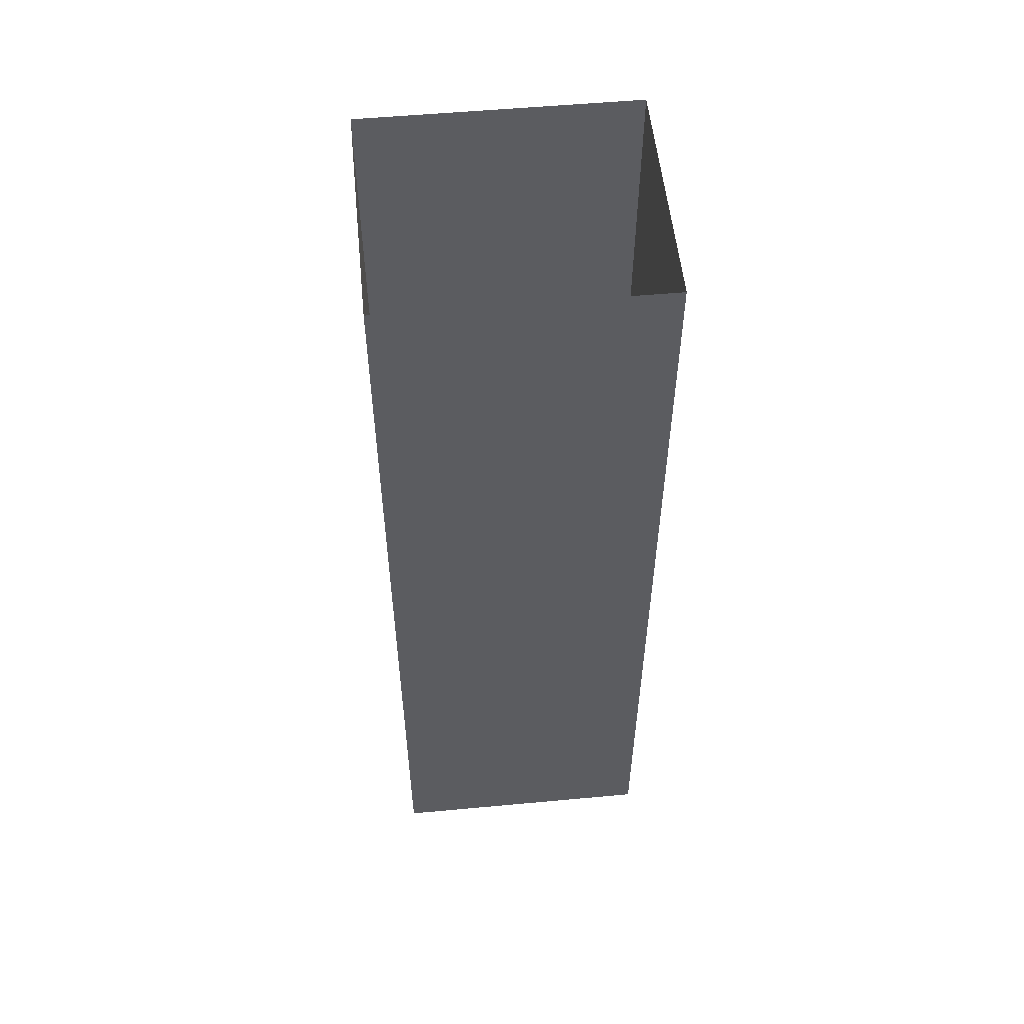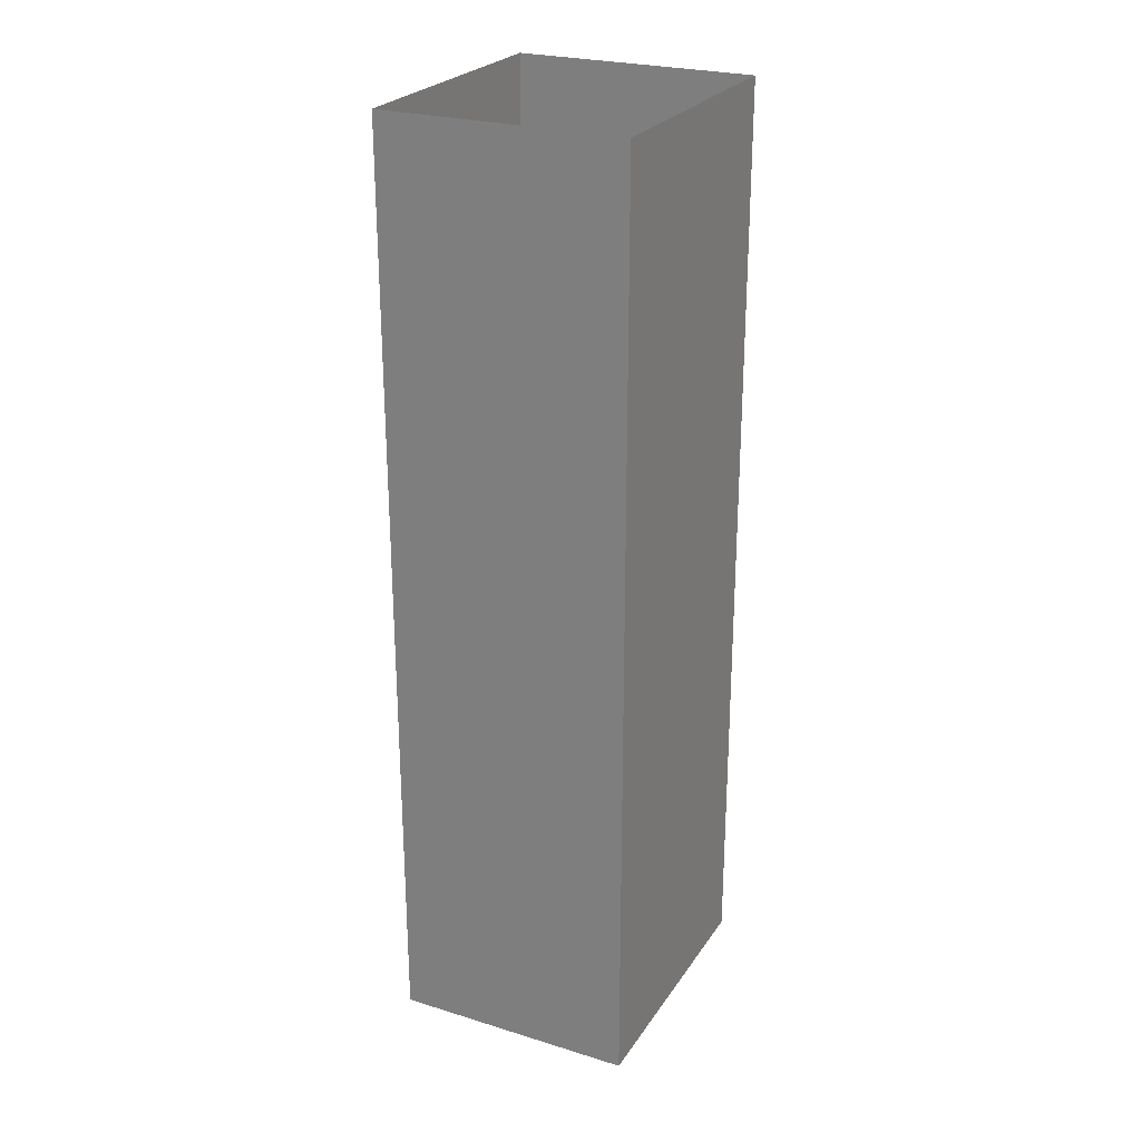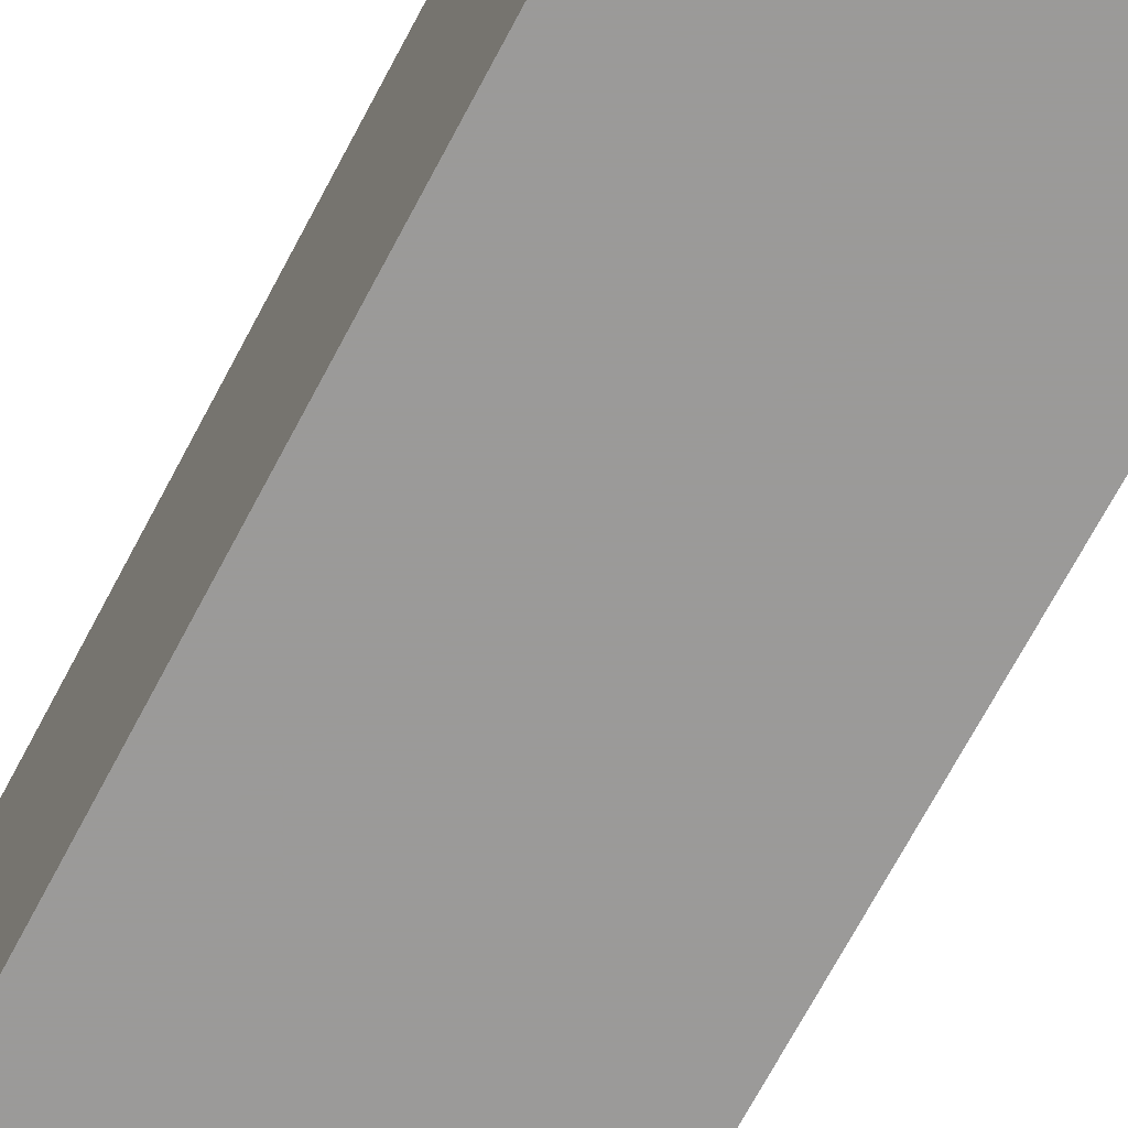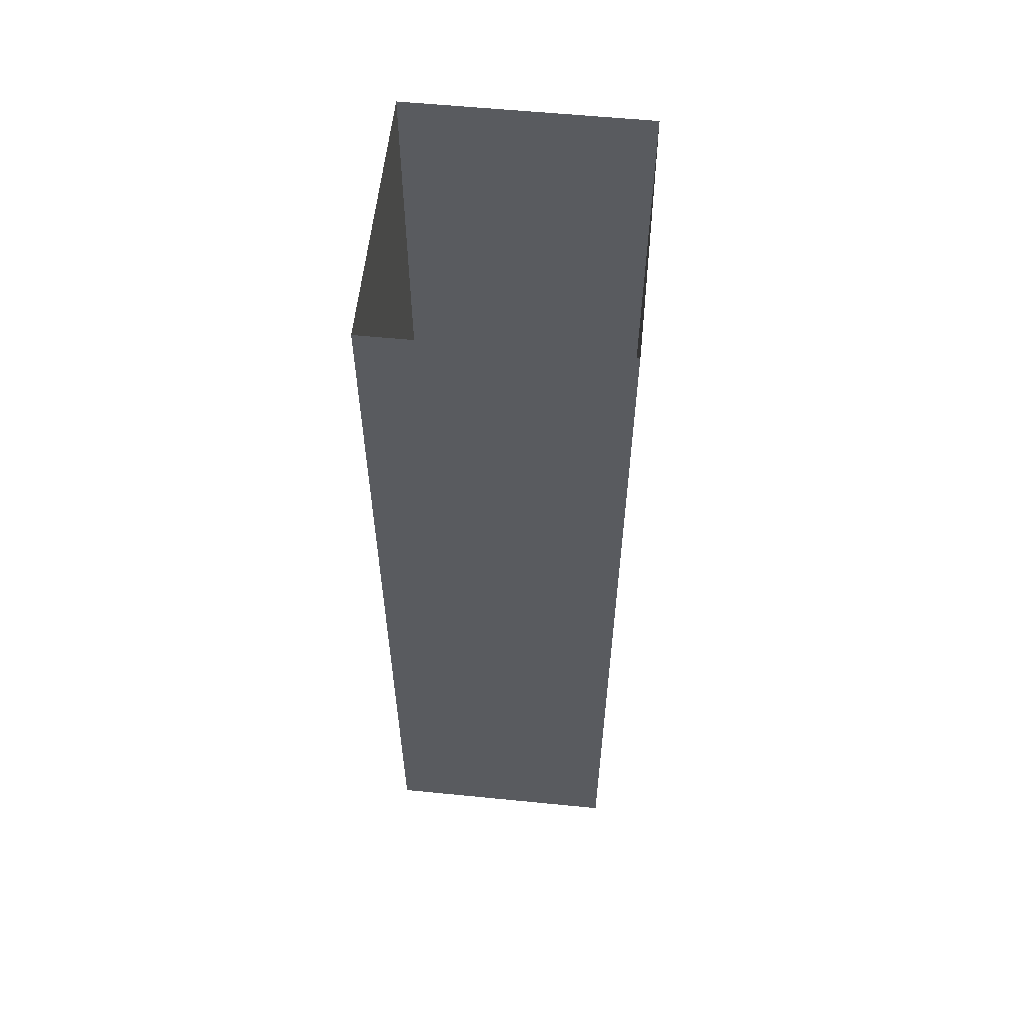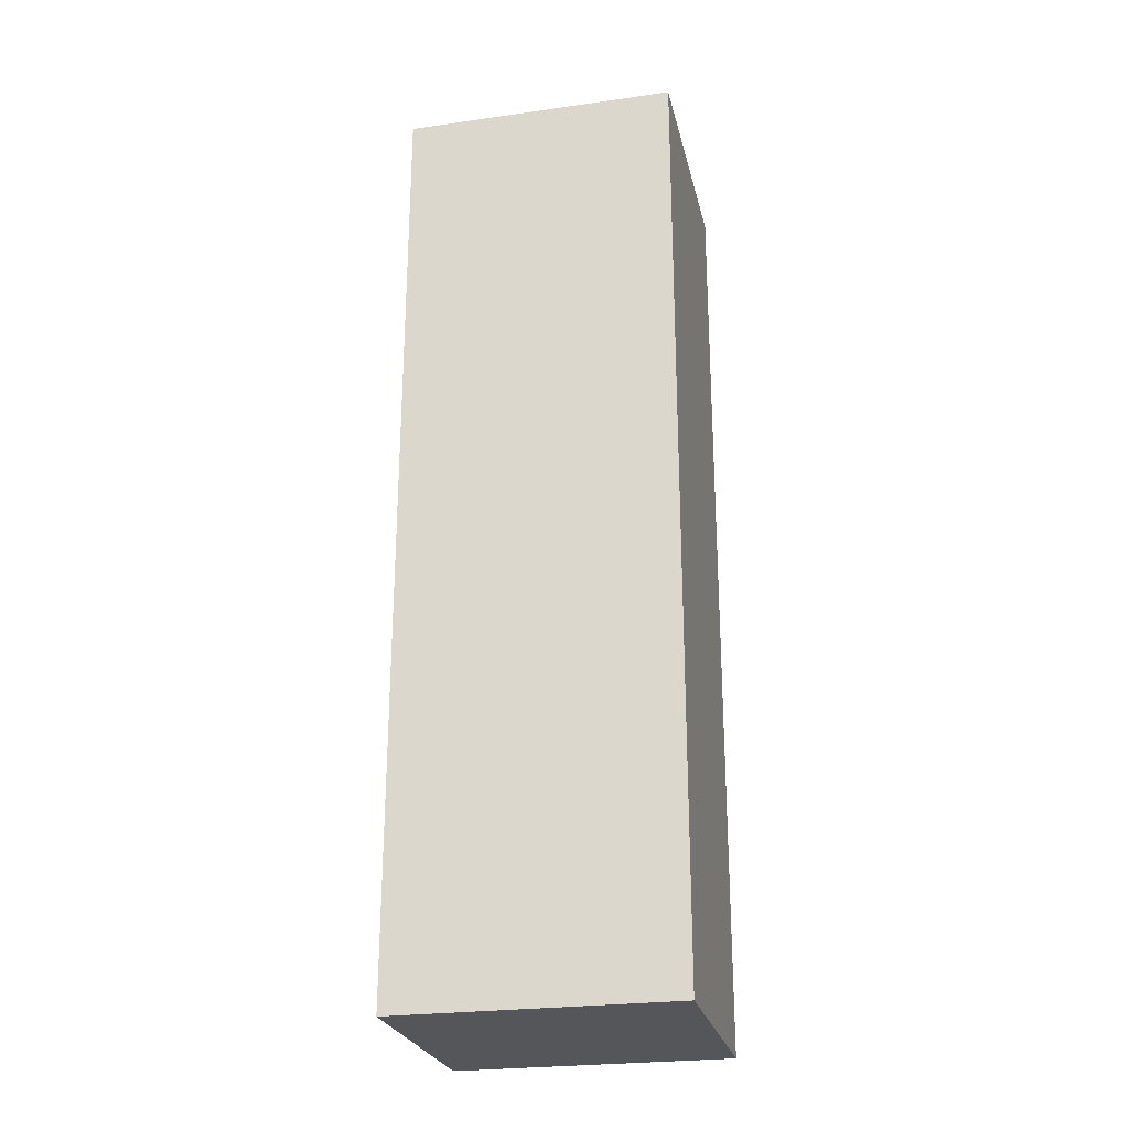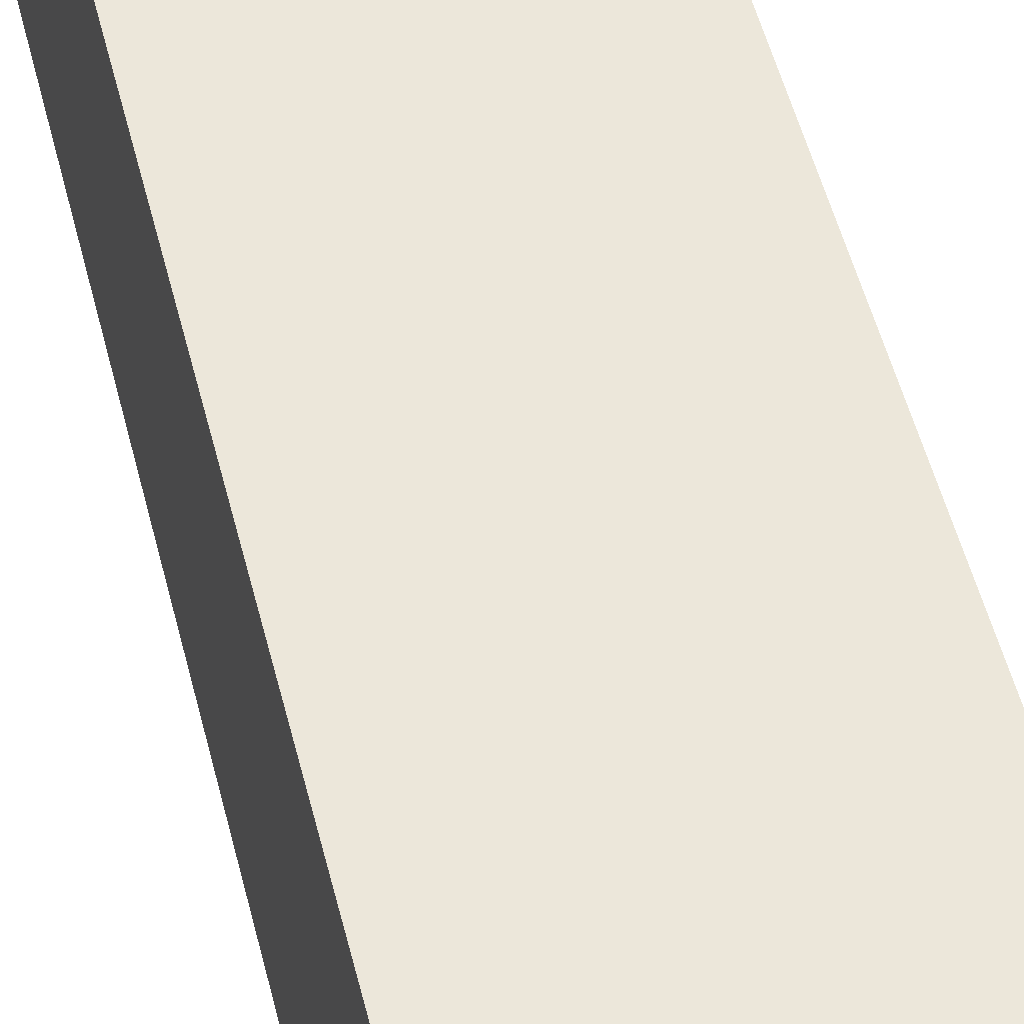
<metadata>
{"format":"obj","ext":"obj","renderer":"f3d","projection":"perspective","resolution":1024,"background":"white","views":[{"elev":54.3,"azim":84.4,"up":"+Y"},{"elev":25.5,"azim":-153.9,"up":"+Y"},{"elev":-69.5,"azim":-27.8,"up":"+Z"},{"elev":57.4,"azim":-174.1,"up":"+Y"},{"elev":-25.5,"azim":102.7,"up":"+Y"},{"elev":50.8,"azim":166.3,"up":"+Z"}]}
</metadata>
<code>
o mule_leg_Cube.008
v 0.112 -0.2412 -0.1266
v 0.112 0.625 0.1266
v 0.112 0.625 -0.1266
v 0.112 -0.2412 0.1266
v -0.112 0.625 0.1266
v -0.112 -0.2412 0.1266
v -0.112 -0.2412 -0.1266
v -0.112 0.625 -0.1266
f 1 2 3
f 2 1 4
f 5 4 6
f 4 5 2
f 5 7 8
f 7 5 6
f 1 8 7
f 8 1 3
f 7 4 1
f 7 6 4

</code>
